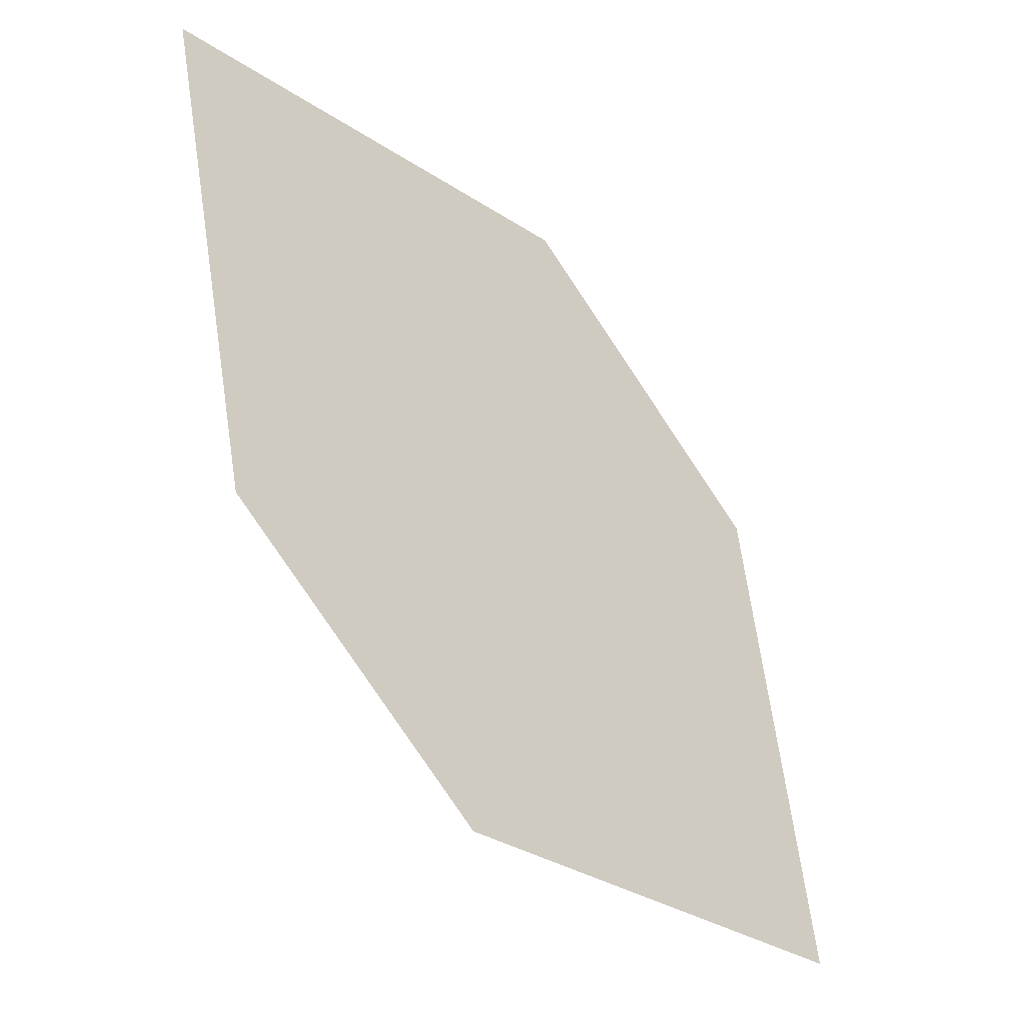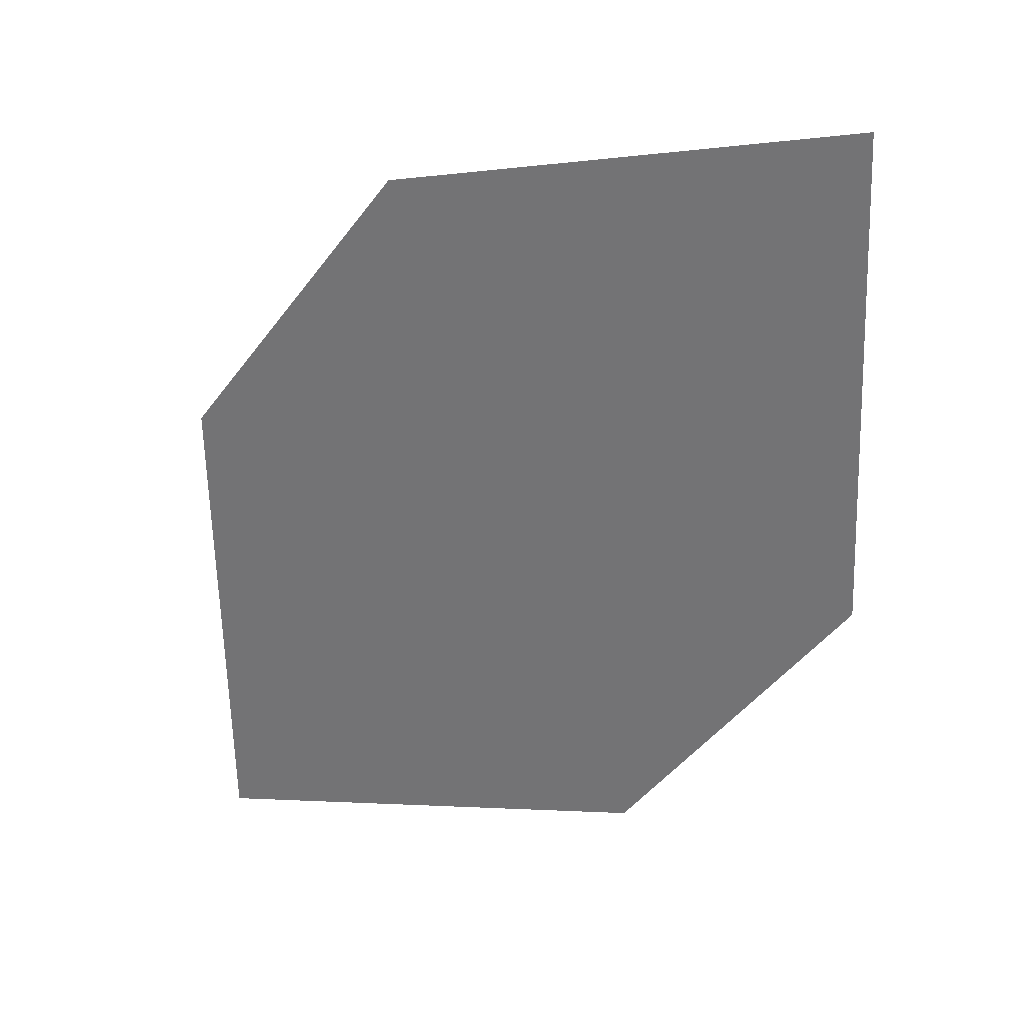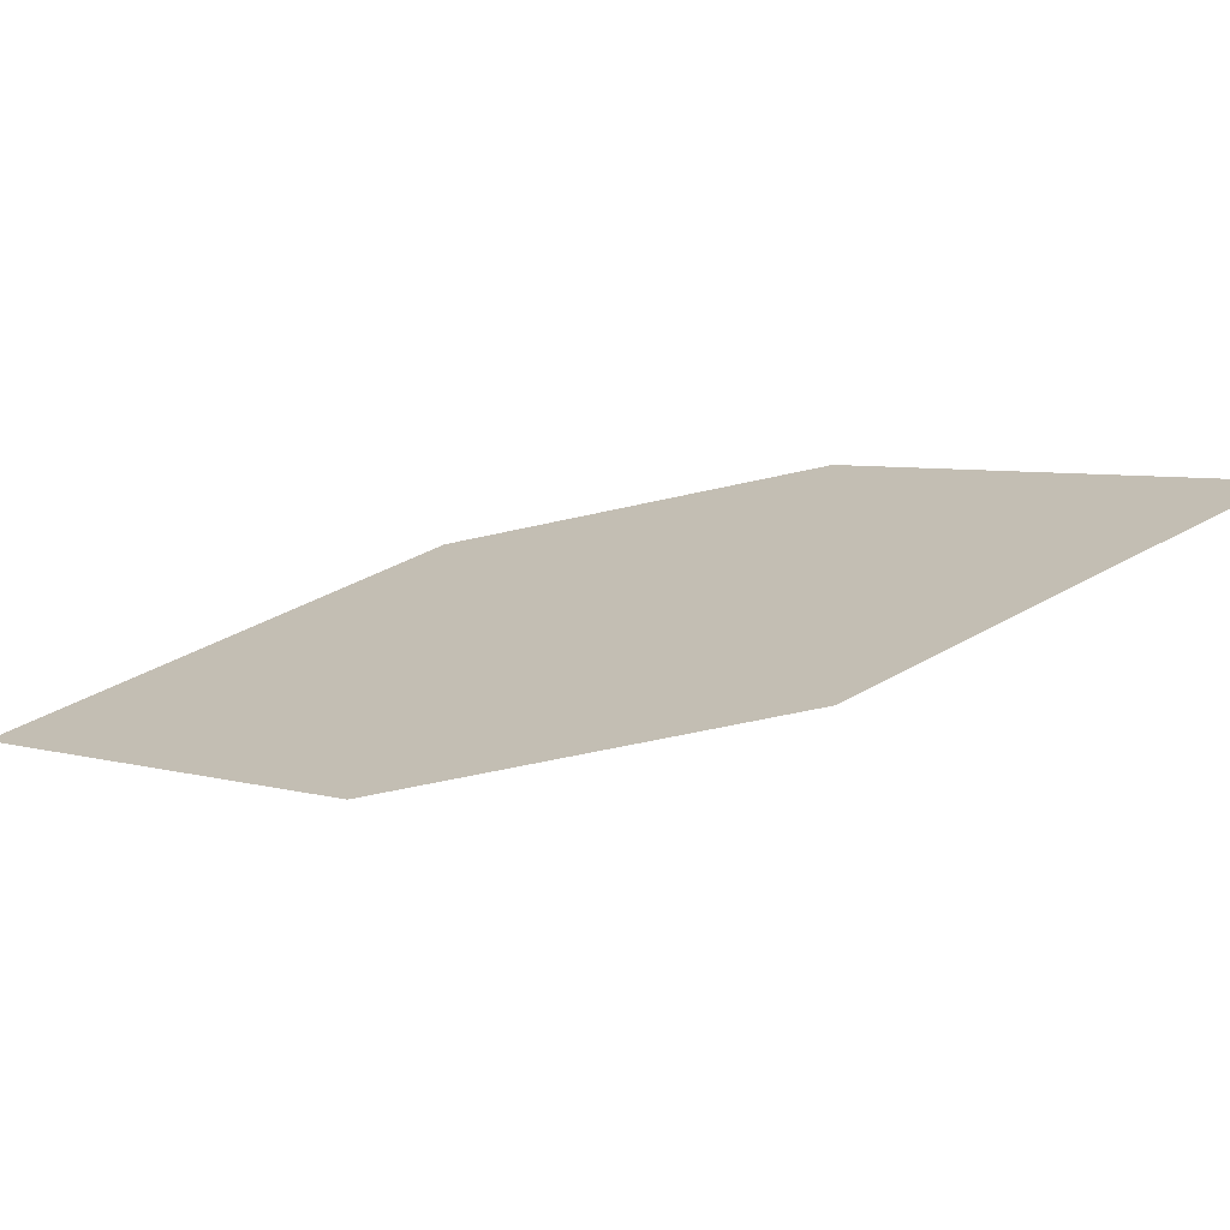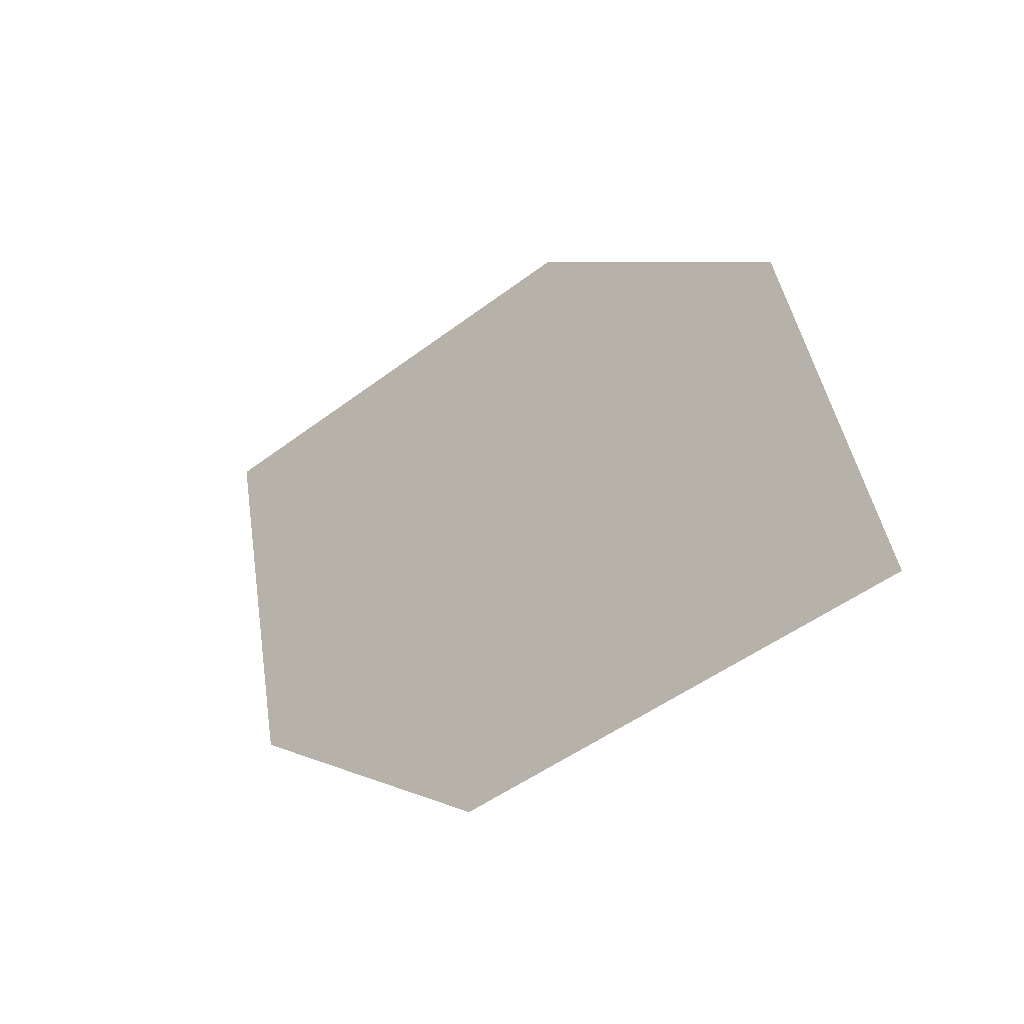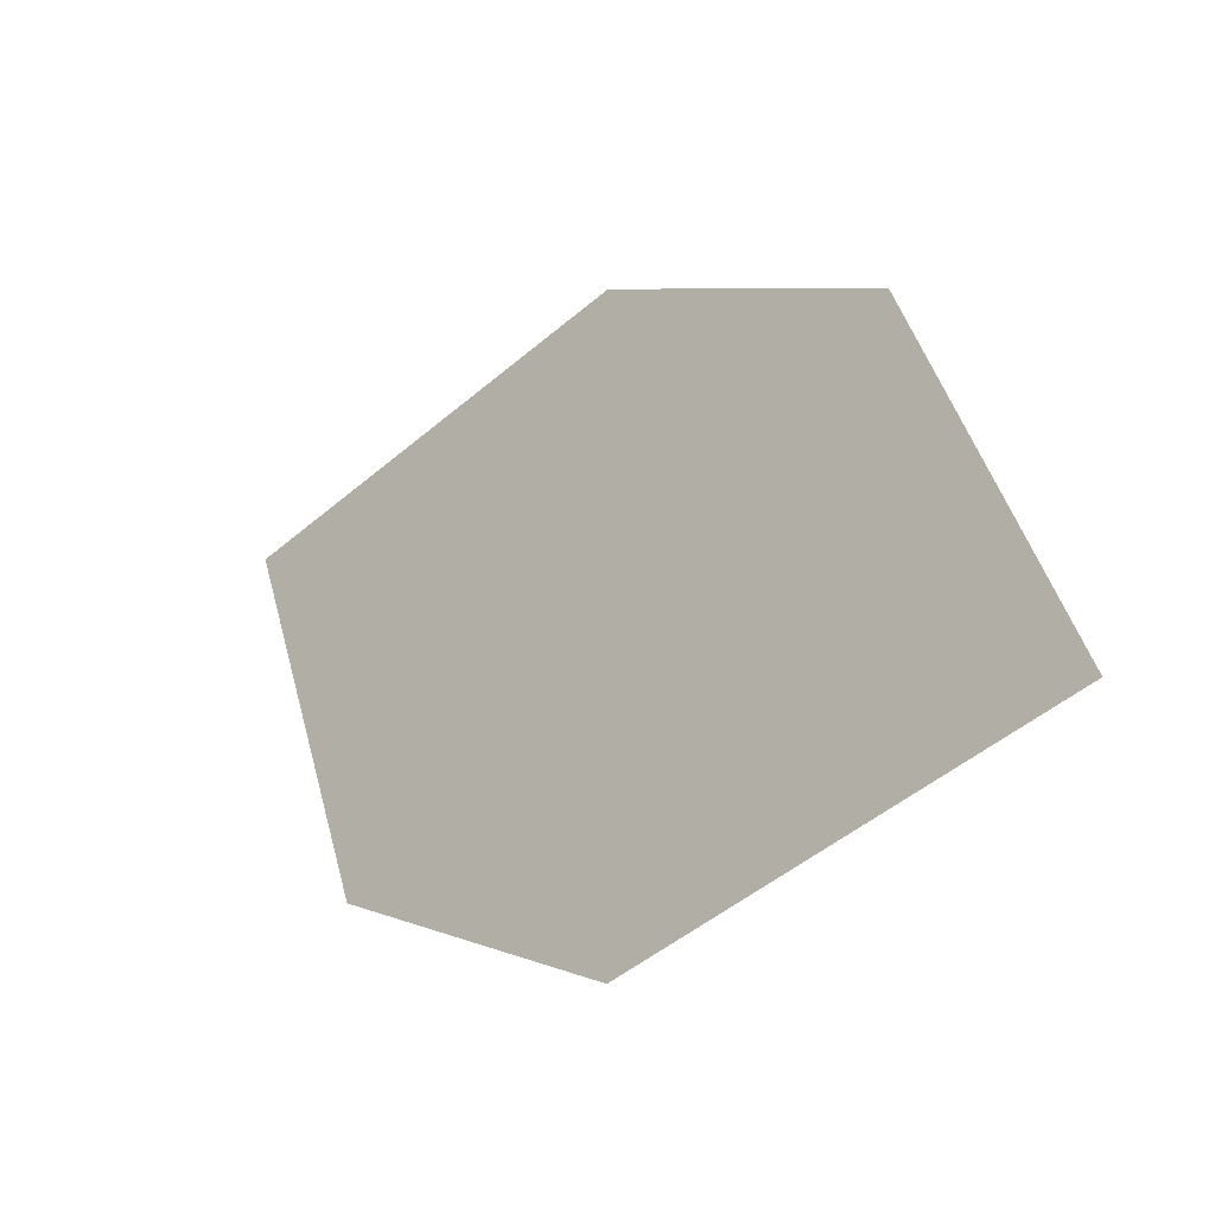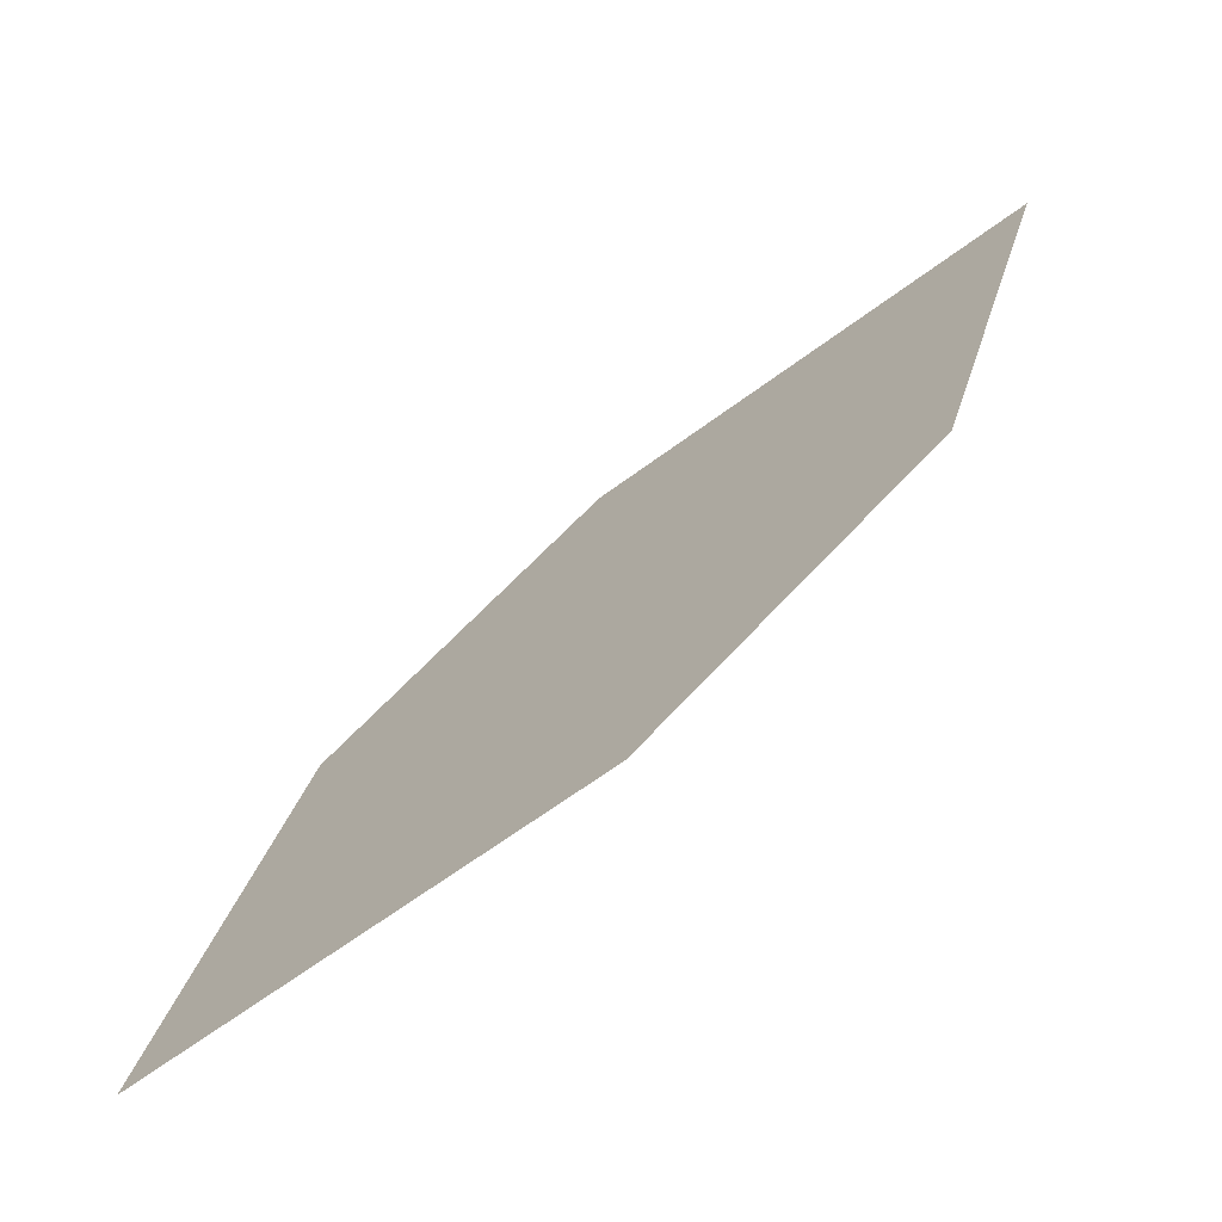
<metadata>
{"format":"obj","ext":"obj","renderer":"f3d","projection":"perspective","resolution":1024,"background":"white","views":[{"elev":40.6,"azim":35.1,"up":"+Z"},{"elev":78.5,"azim":139.3,"up":"+Z"},{"elev":-59.5,"azim":59.6,"up":"+Y"},{"elev":65.0,"azim":-144.3,"up":"+Z"},{"elev":69.2,"azim":-150.7,"up":"+Z"},{"elev":-12.9,"azim":159.7,"up":"+Z"}]}
</metadata>
<code>
o leaves.241
v 0.1199 0.1787 2.286
v 0.1488 0.1494 2.265
v 0.1962 0.1762 2.208
v 0.1419 0.2064 2.256
v 0.1673 0.2055 2.23
v 0.1742 0.1485 2.238
f 1 2 6 3
f 1 3 5 4

</code>
